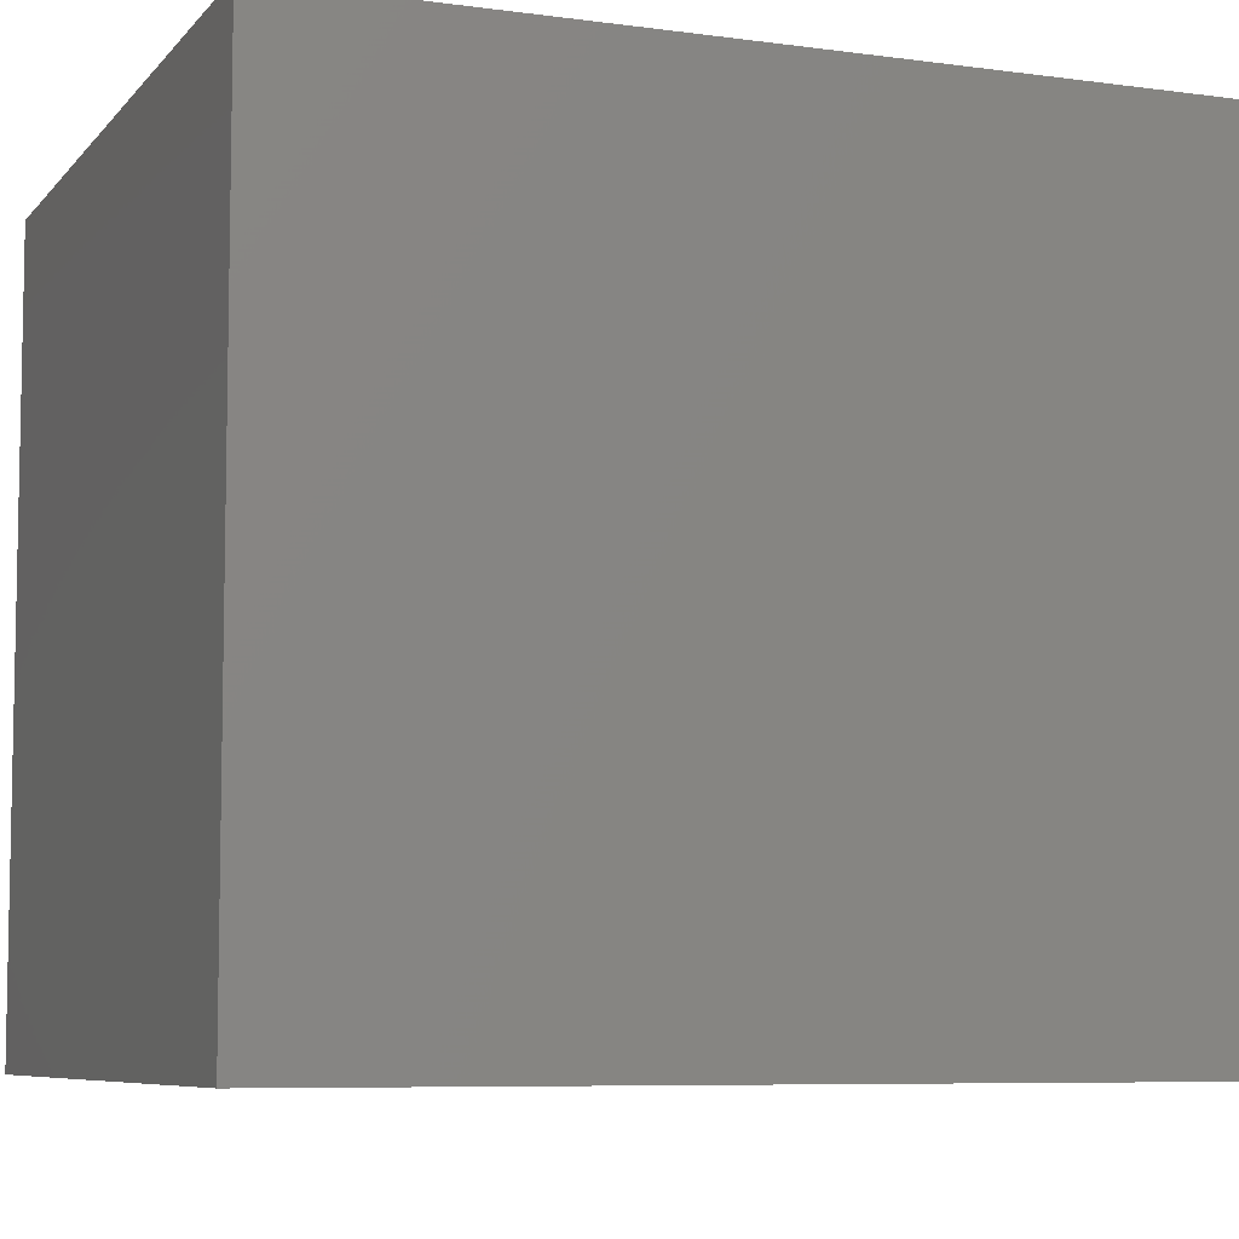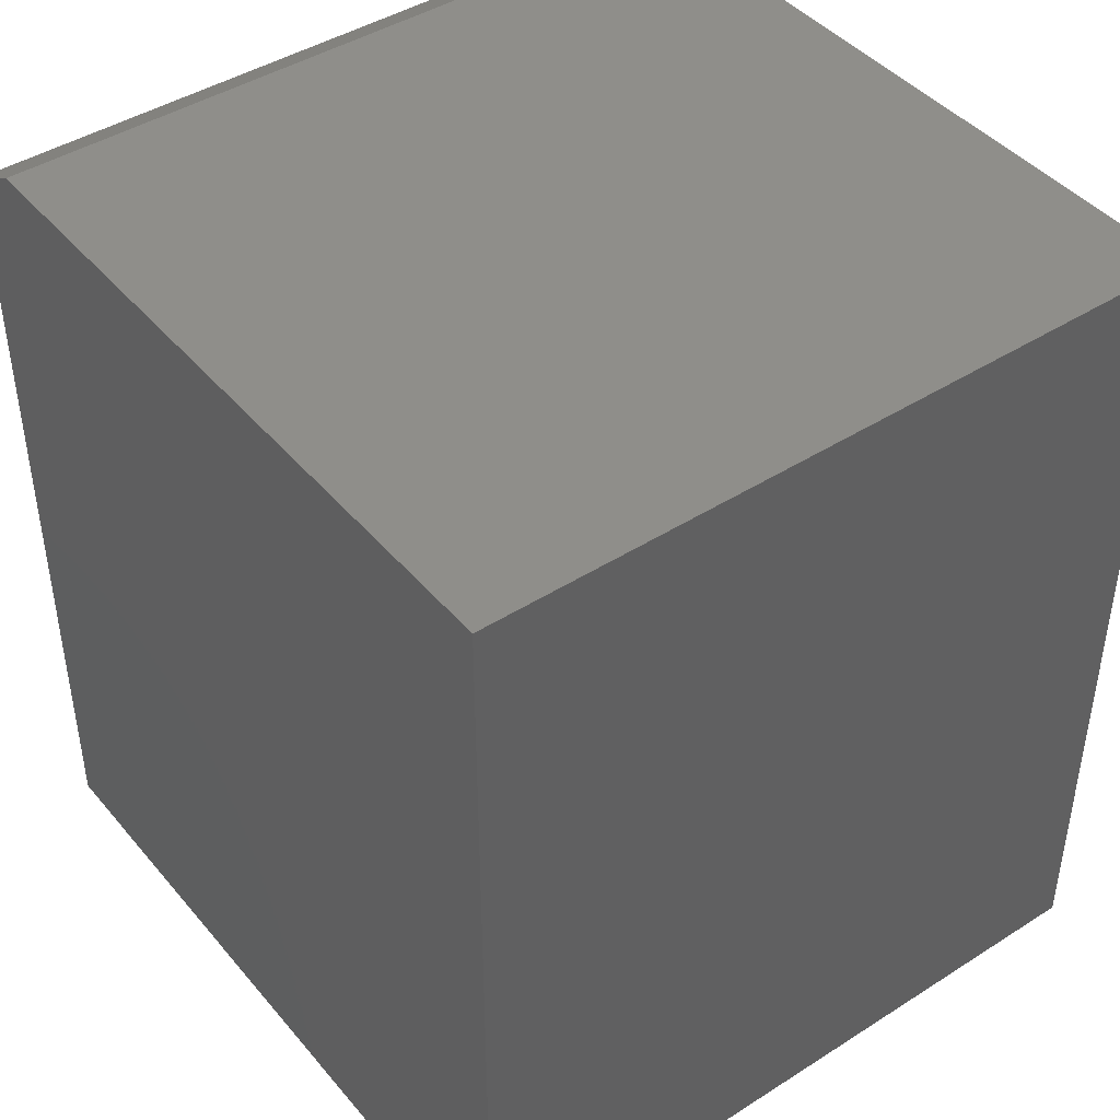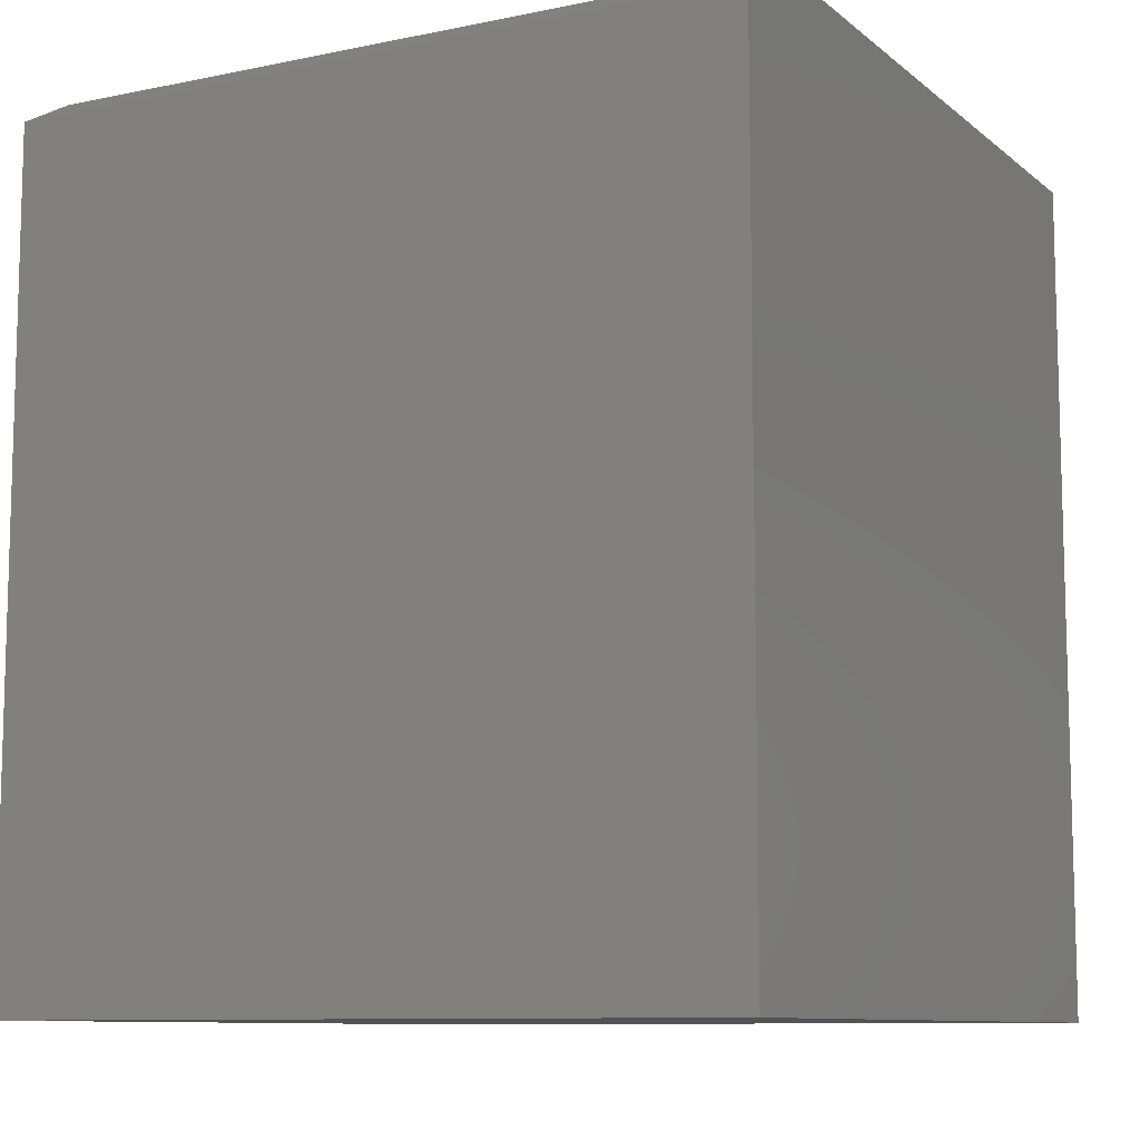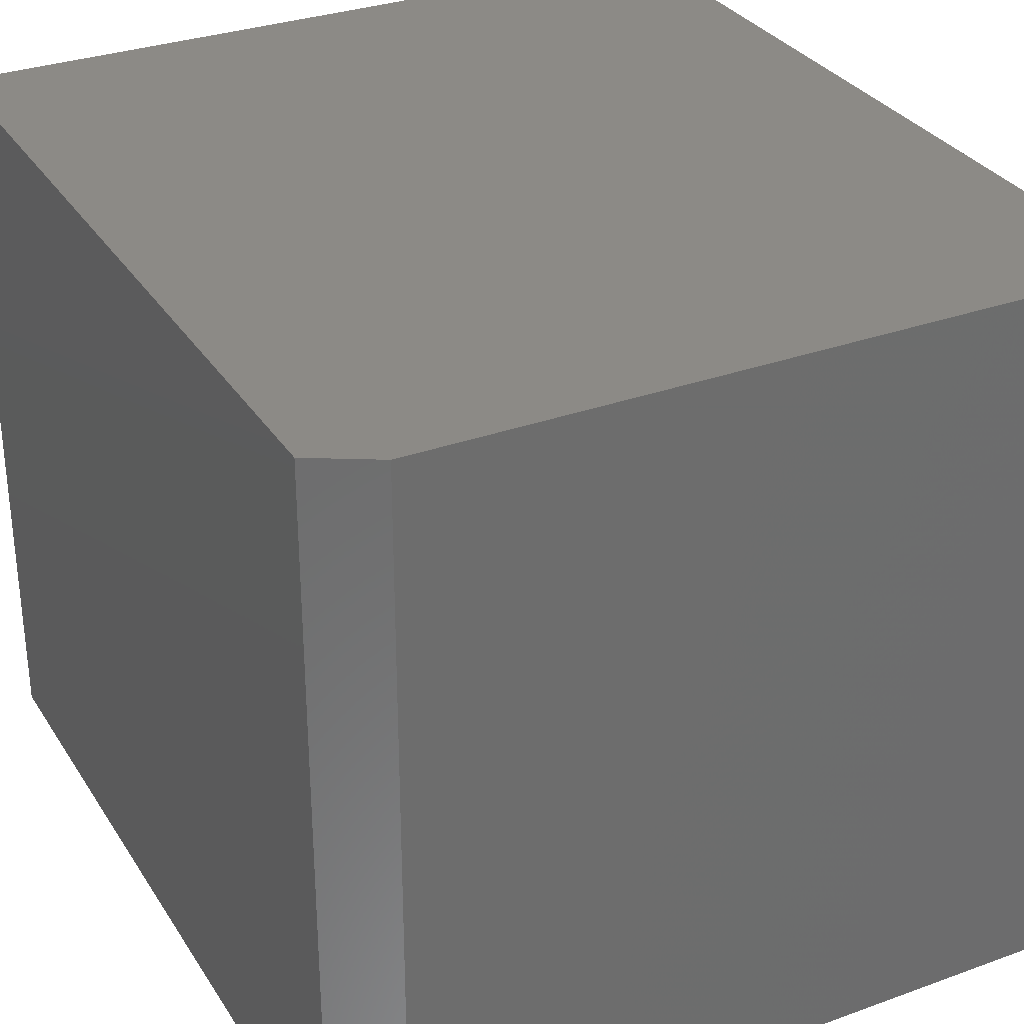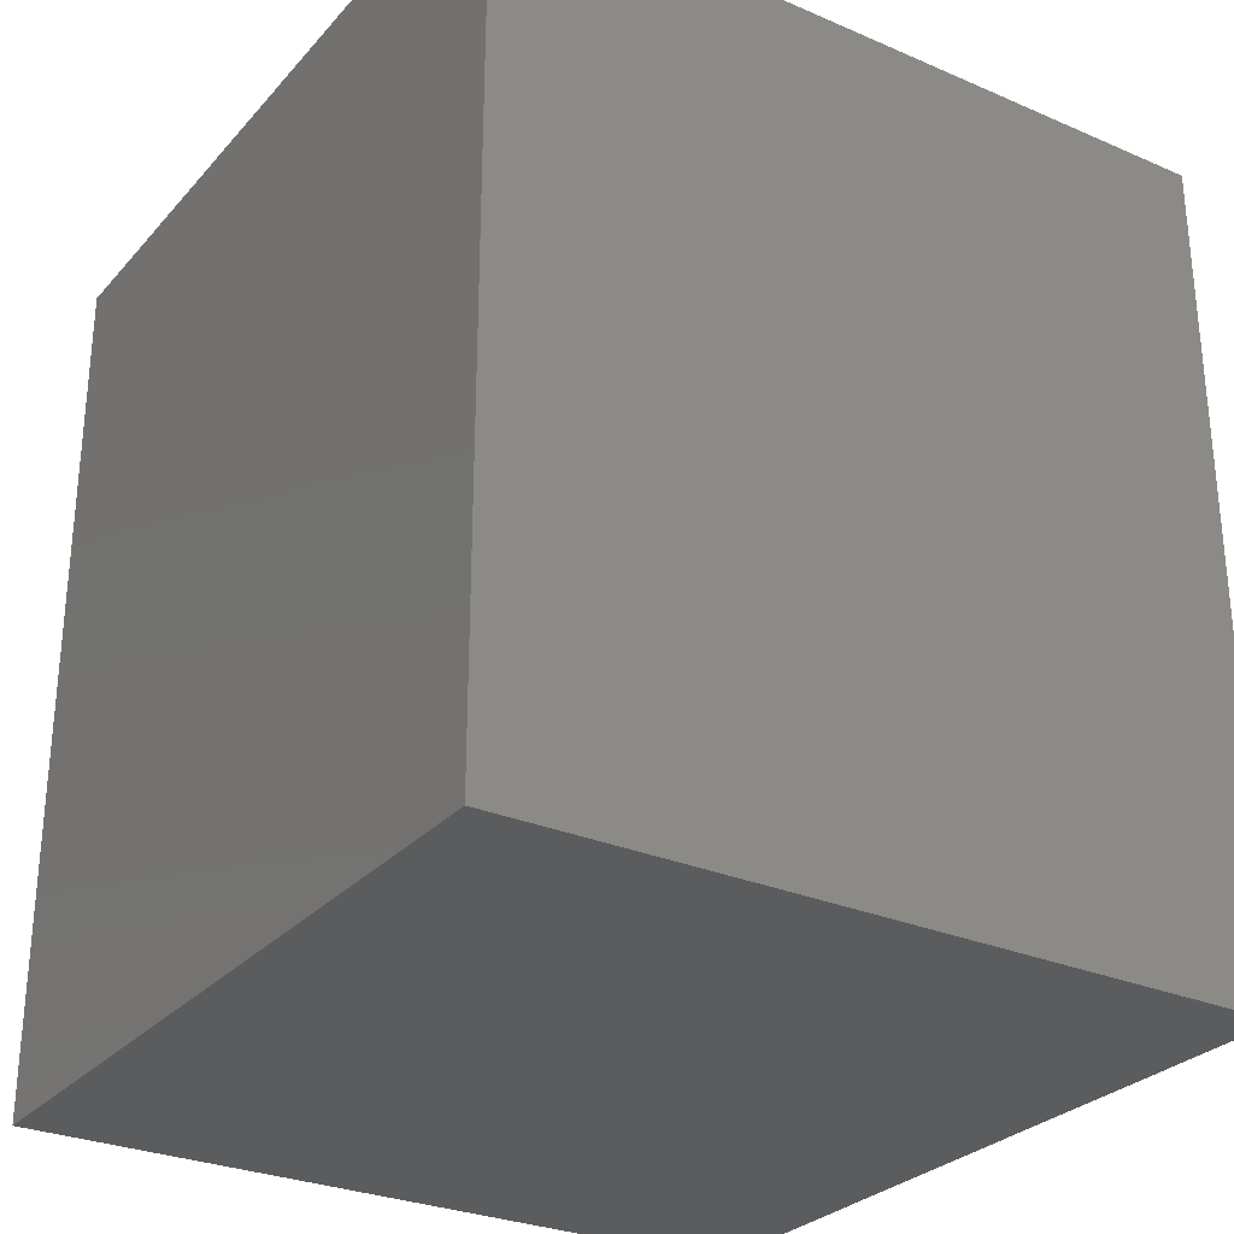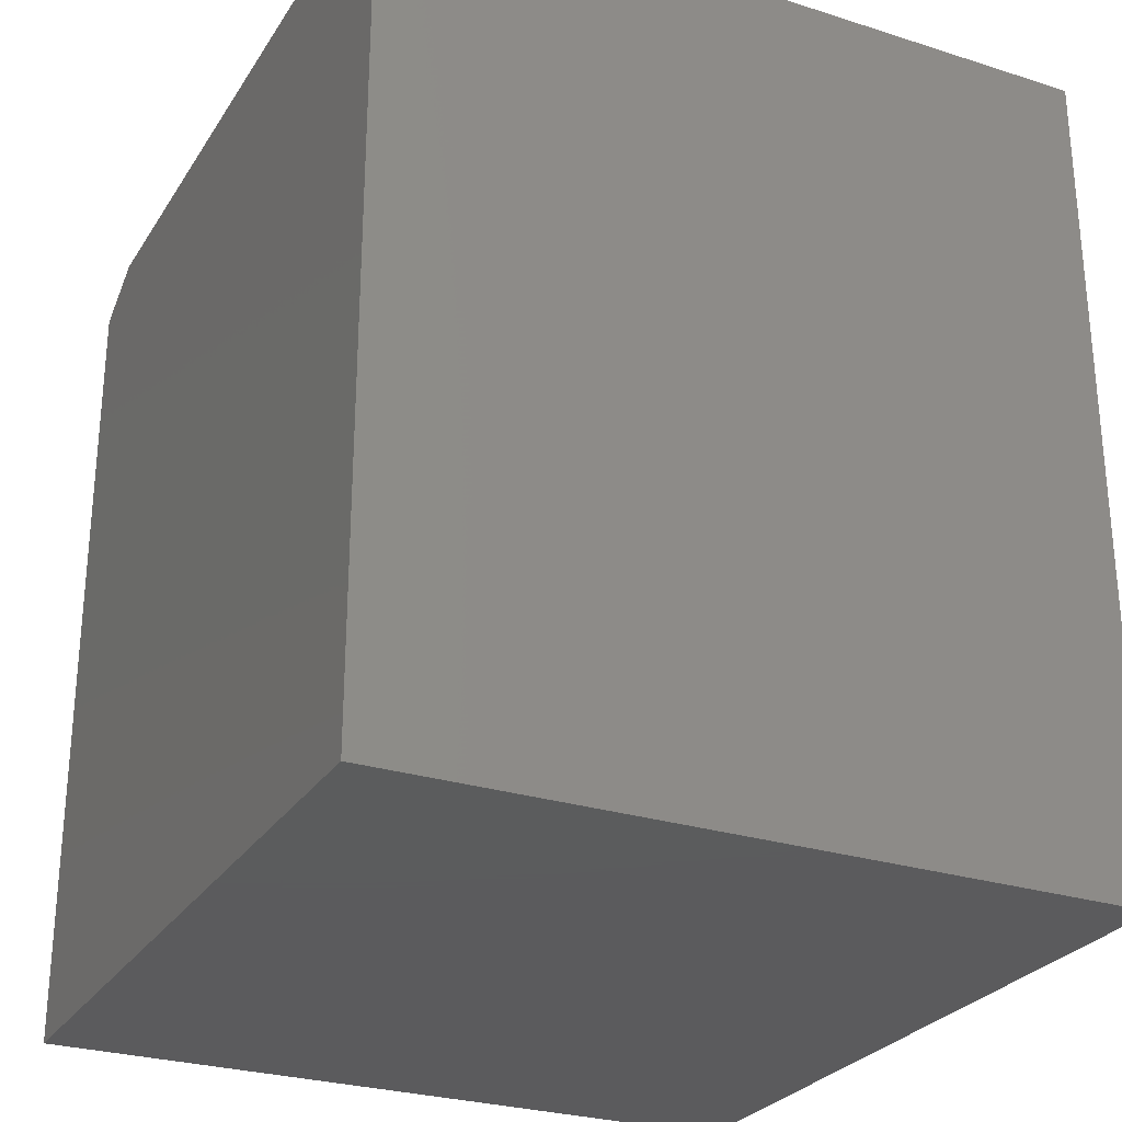
<metadata>
{"format":"stl","ext":"stl","renderer":"f3d","projection":"perspective","resolution":1024,"background":"white","views":[{"elev":-7.2,"azim":68.5,"up":"+Y"},{"elev":43.6,"azim":53.1,"up":"+Z"},{"elev":-9.7,"azim":-61.8,"up":"+Z"},{"elev":31.4,"azim":-27.2,"up":"+Y"},{"elev":-28.7,"azim":-122.8,"up":"+Z"},{"elev":-27.4,"azim":64.0,"up":"+Z"}]}
</metadata>
<code>
# stl→obj: 10 verts, 16 faces
v -0.2734 -0.3047 0.75
v 0.3438 -0.3047 0.75
v -0.2734 0.3389 0.75
v 0.3438 0.3389 0.75
v -0.3281 0.3389 0
v -0.3281 -0.3047 0
v -0.3281 0.3389 0.7188
v -0.3281 -0.3047 0.7188
v 0.3438 0.3389 0
v 0.3438 -0.3047 0
f 1 2 3
f 3 2 4
f 5 6 7
f 7 6 8
f 9 5 4
f 4 5 7
f 4 7 3
f 6 10 8
f 8 10 2
f 8 2 1
f 1 3 8
f 8 3 7
f 6 5 10
f 10 5 9
f 10 9 2
f 2 9 4

</code>
